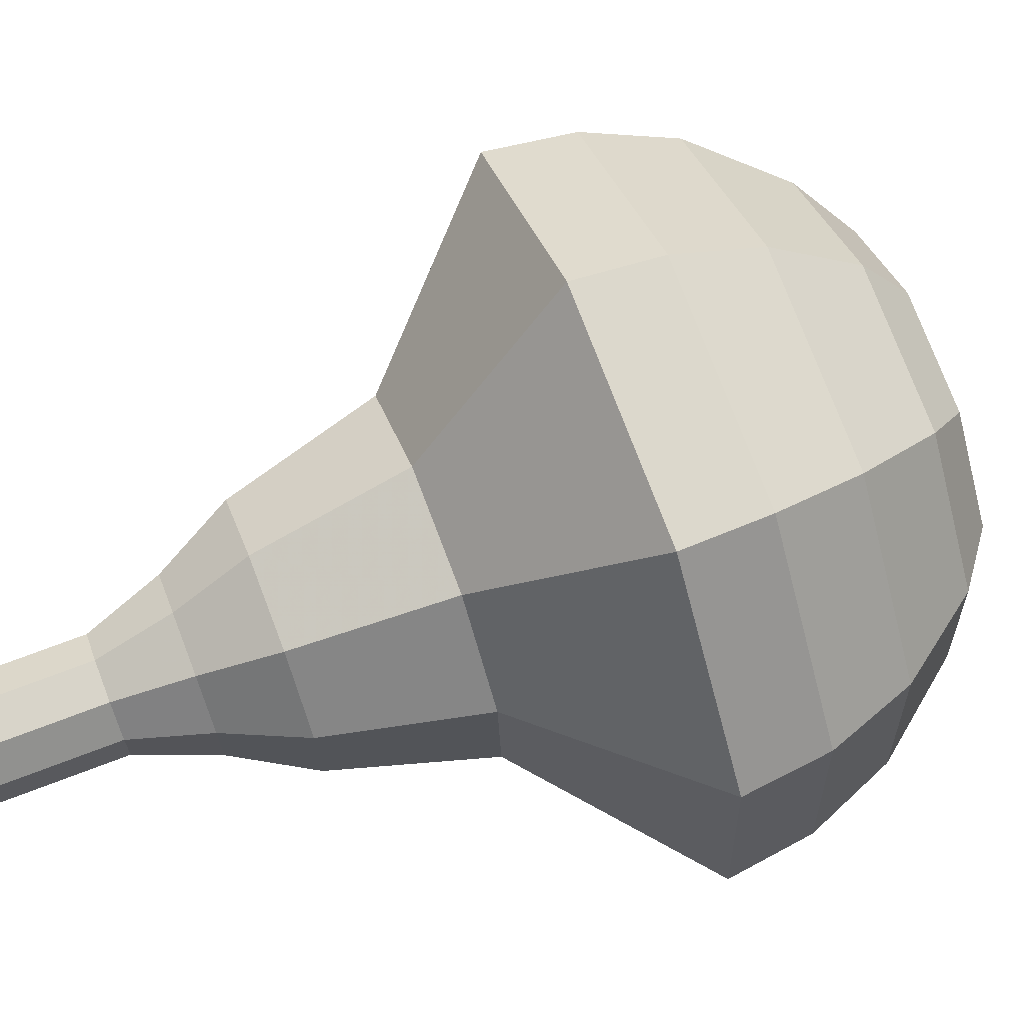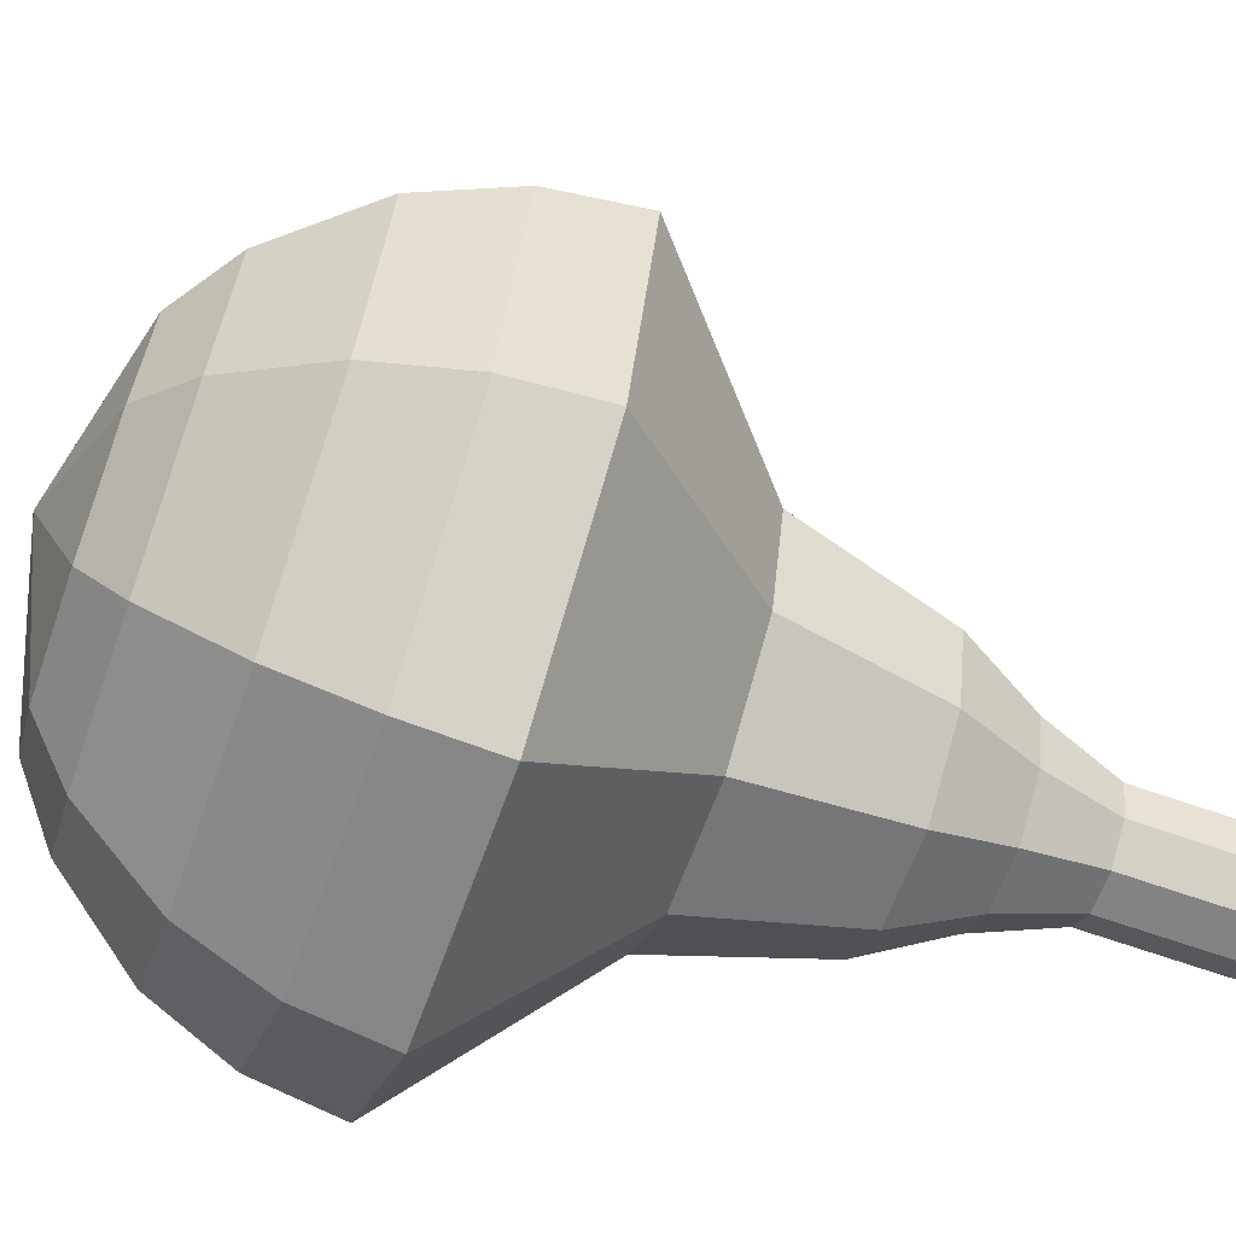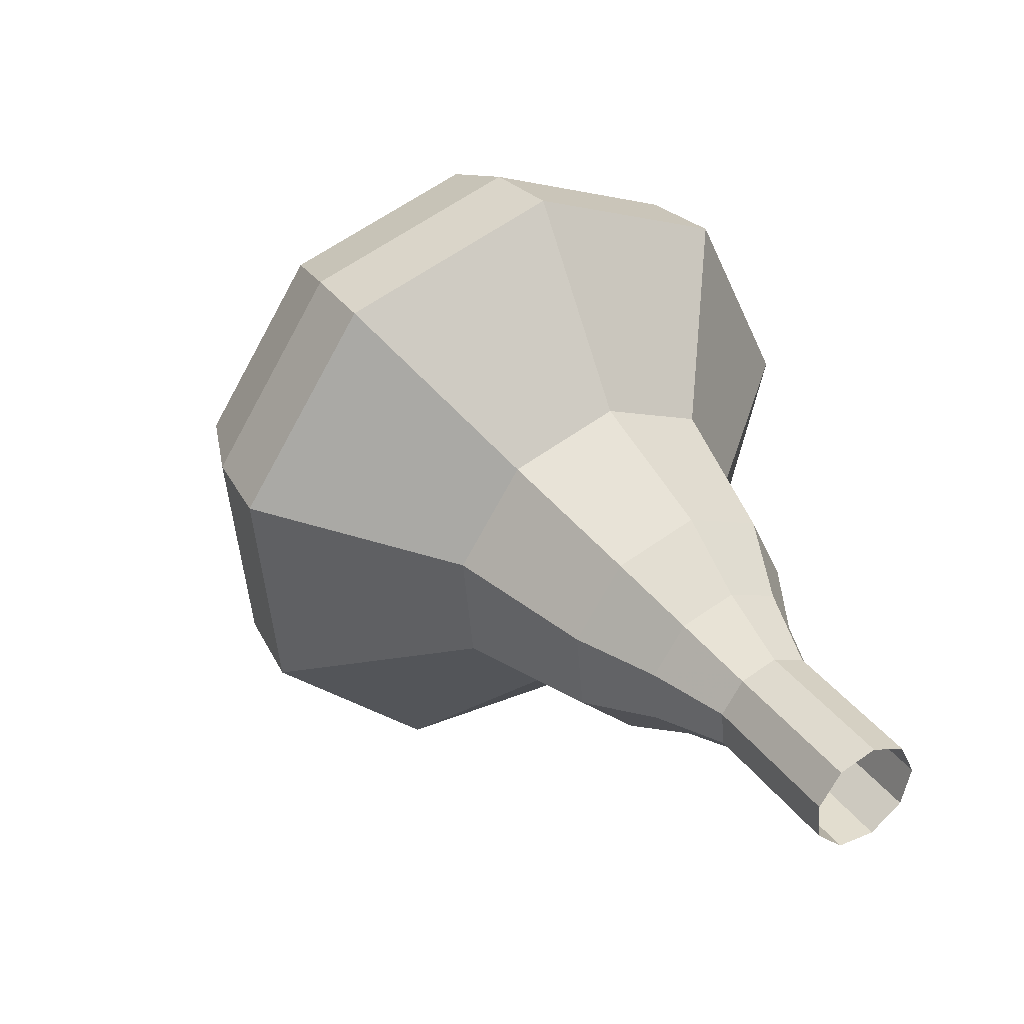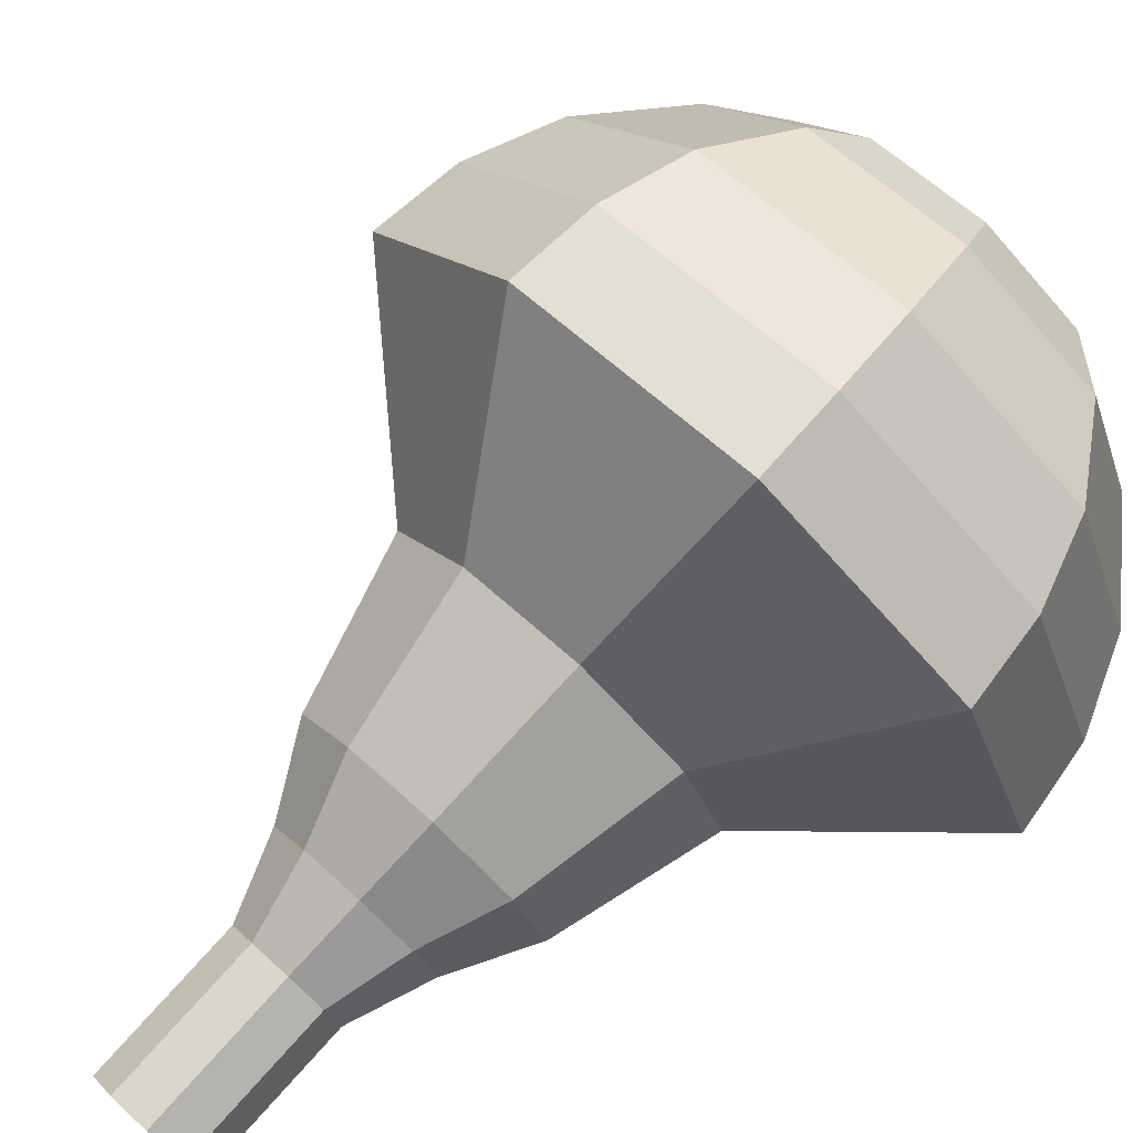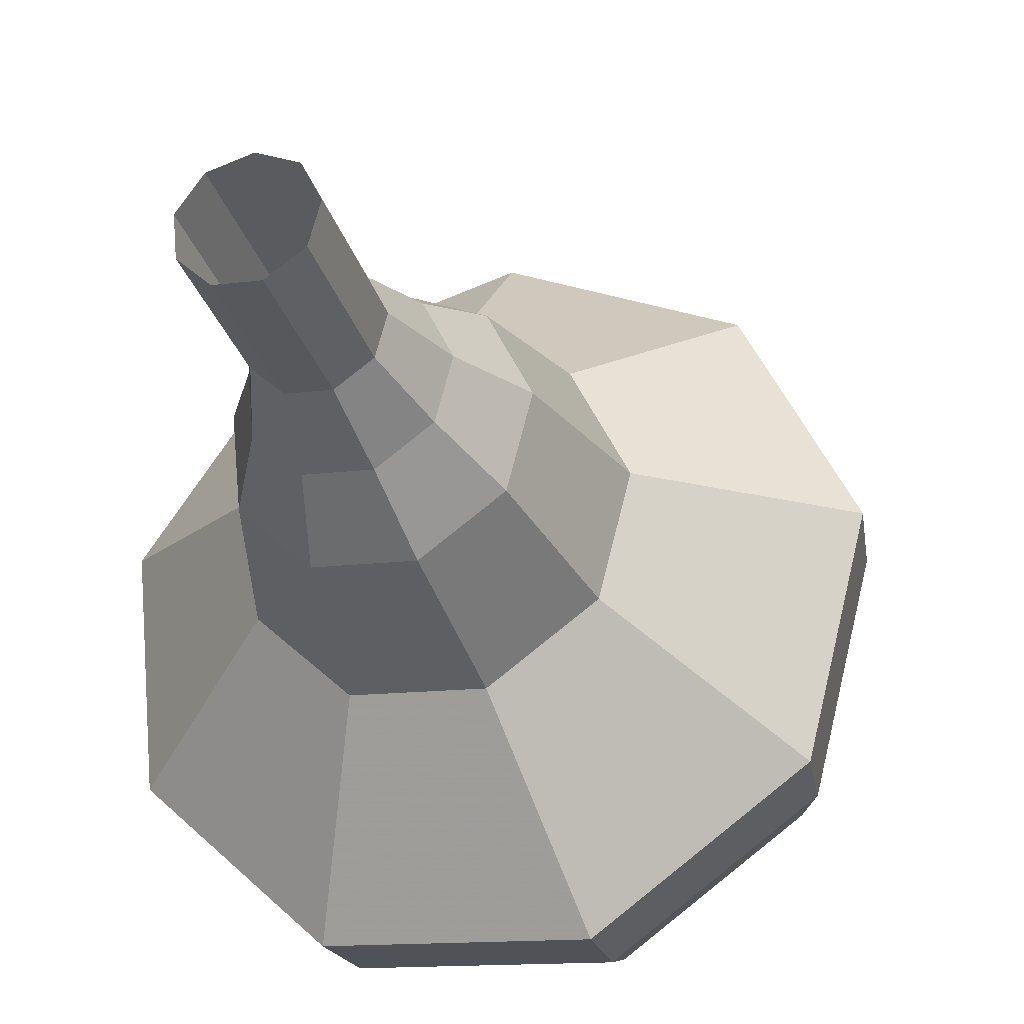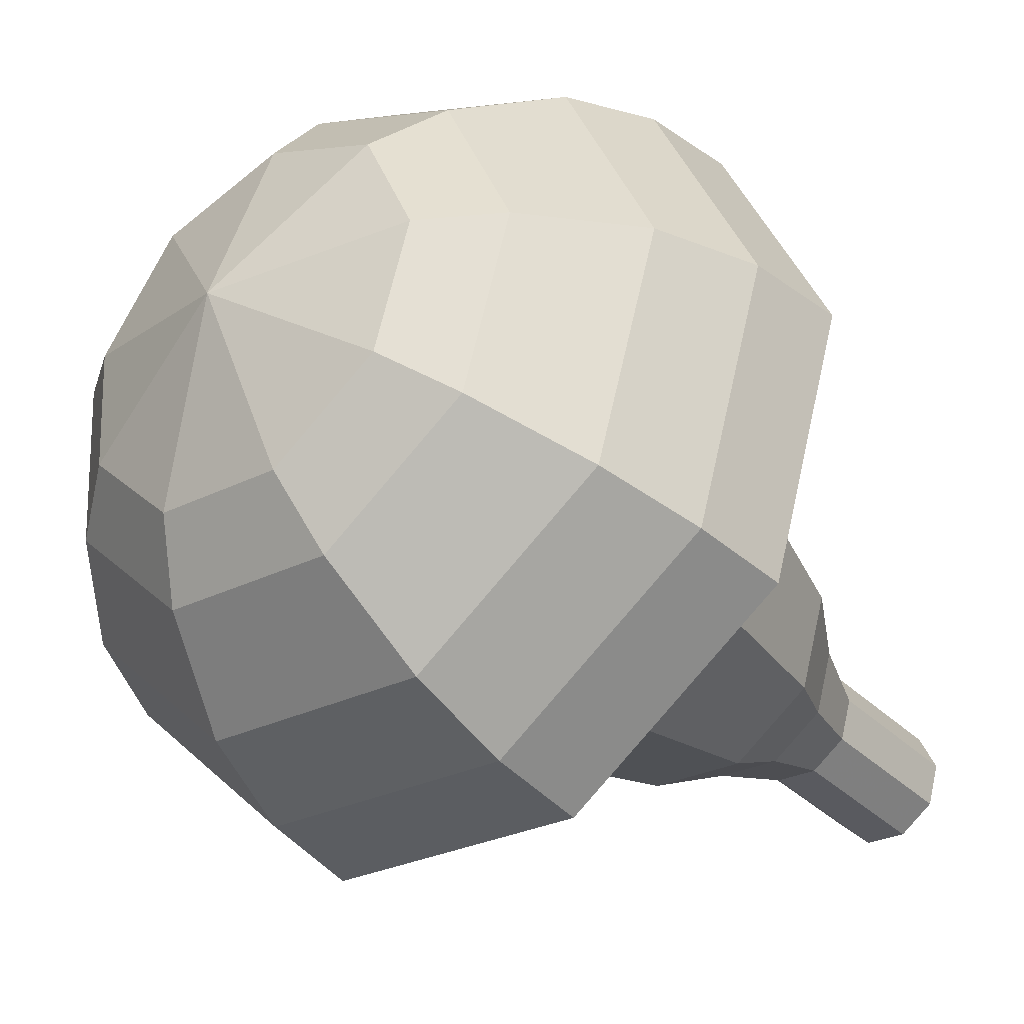
<metadata>
{"format":"obj","ext":"obj","renderer":"f3d","projection":"perspective","resolution":1024,"background":"white","views":[{"elev":4.7,"azim":-128.5,"up":"+Y"},{"elev":28.4,"azim":63.1,"up":"+Y"},{"elev":-67.0,"azim":-55.8,"up":"+Z"},{"elev":-76.0,"azim":-74.6,"up":"+Y"},{"elev":-48.9,"azim":167.3,"up":"+Y"},{"elev":-11.2,"azim":12.2,"up":"+Y"}]}
</metadata>
<code>
g tube1
v 151.9 147.7 100.1
v 151.2 147.8 99.6
v 150.4 147.4 99.36
v 150.1 146.7 99.45
v 150.2 145.9 99.82
v 150.8 145.5 100.3
v 151.5 145.6 100.7
v 152.1 146.3 100.8
v 152.2 147.1 100.5
v 151.9 147.7 100.1
v 151.1 148.2 101.4
v 150.4 148.4 101
v 149.7 148 100.7
v 149.3 147.2 100.8
v 149.4 146.4 101.2
v 150 146 101.7
v 150.7 146.2 102
v 151.3 146.8 102.1
v 151.5 147.6 101.9
v 151.1 148.2 101.4
v 150.3 148.8 102.8
v 149.6 148.9 102.3
v 148.9 148.5 102.1
v 148.5 147.8 102.2
v 148.6 147 102.6
v 149.2 146.6 103
v 150 146.7 103.4
v 150.6 147.3 103.5
v 150.7 148.1 103.3
v 150.3 148.8 102.8
v 149.9 149.8 104.2
v 148.9 150 103.5
v 147.8 149.4 103.1
v 147.2 148.3 103.2
v 147.4 147.2 103.8
v 148.3 146.5 104.5
v 149.4 146.8 105.1
v 150.3 147.7 105.2
v 150.5 148.9 104.8
v 149.9 149.8 104.2
v 149.7 151.1 105.5
v 148.1 151.5 104.5
v 146.5 150.5 104
v 145.6 148.8 104.2
v 145.9 147.1 105
v 147.2 146.2 106.1
v 148.9 146.5 106.9
v 150.2 147.9 107.1
v 150.5 149.7 106.6
v 149.7 151.1 105.5
v 148.7 153 108.3
v 146.6 153.4 106.9
v 144.4 152.2 106.2
v 143.3 149.9 106.4
v 143.6 147.6 107.5
v 145.4 146.4 109
v 147.6 146.8 110.1
v 149.4 148.7 110.4
v 149.8 151.1 109.6
v 148.7 153 108.3
v 149.3 157.1 111
v 145.1 158 108.3
v 140.8 155.6 106.8
v 138.5 151 107.3
v 139.2 146.5 109.5
v 142.7 144 112.5
v 147.2 144.9 114.7
v 150.7 148.6 115.2
v 151.6 153.4 113.7
v 149.3 157.1 111
v 148.3 157.5 112.5
v 144.2 158.4 109.9
v 140 156 108.5
v 137.8 151.6 109
v 138.5 147.2 111.1
v 141.9 144.9 114
v 146.3 145.7 116.1
v 149.7 149.2 116.6
v 150.5 153.9 115.2
v 148.3 157.5 112.5
v 147 157.5 114.1
v 143.3 158.3 111.7
v 139.6 156.2 110.5
v 137.6 152.2 110.9
v 138.2 148.3 112.8
v 141.2 146.2 115.3
v 145.2 146.9 117.3
v 148.2 150.1 117.7
v 148.9 154.3 116.5
v 147 157.5 114.1
v 145.3 156.9 115.6
v 142.4 157.5 113.8
v 139.6 155.9 112.9
v 138.1 152.9 113.2
v 138.6 149.8 114.7
v 140.9 148.2 116.6
v 143.9 148.8 118.1
v 146.2 151.2 118.4
v 146.7 154.4 117.4
v 145.3 156.9 115.6
v 144.1 156.1 116.4
v 142 156.5 115.1
v 139.9 155.4 114.4
v 138.8 153.2 114.6
v 139.2 150.9 115.7
v 140.8 149.8 117.1
v 143 150.2 118.2
v 144.7 152 118.4
v 145.1 154.3 117.7
v 144.1 156.1 116.4
v 141.5 153.4 117.2
v 141.5 153.4 117.2
v 141.5 153.4 117.2
v 141.5 153.4 117.2
v 141.5 153.4 117.2
v 141.5 153.4 117.2
v 141.5 153.4 117.2
v 141.5 153.4 117.2
v 141.5 153.4 117.2
v 141.5 153.4 117.2
f 1 2 12
f 12 11 1
f 2 3 13
f 13 12 2
f 3 4 14
f 14 13 3
f 4 5 15
f 15 14 4
f 5 6 16
f 16 15 5
f 6 7 17
f 17 16 6
f 7 8 18
f 18 17 7
f 8 9 19
f 19 18 8
f 9 10 20
f 20 19 9
f 11 12 22
f 22 21 11
f 12 13 23
f 23 22 12
f 13 14 24
f 24 23 13
f 14 15 25
f 25 24 14
f 15 16 26
f 26 25 15
f 16 17 27
f 27 26 16
f 17 18 28
f 28 27 17
f 18 19 29
f 29 28 18
f 19 20 30
f 30 29 19
f 21 22 32
f 32 31 21
f 22 23 33
f 33 32 22
f 23 24 34
f 34 33 23
f 24 25 35
f 35 34 24
f 25 26 36
f 36 35 25
f 26 27 37
f 37 36 26
f 27 28 38
f 38 37 27
f 28 29 39
f 39 38 28
f 29 30 40
f 40 39 29
f 31 32 42
f 42 41 31
f 32 33 43
f 43 42 32
f 33 34 44
f 44 43 33
f 34 35 45
f 45 44 34
f 35 36 46
f 46 45 35
f 36 37 47
f 47 46 36
f 37 38 48
f 48 47 37
f 38 39 49
f 49 48 38
f 39 40 50
f 50 49 39
f 41 42 52
f 52 51 41
f 42 43 53
f 53 52 42
f 43 44 54
f 54 53 43
f 44 45 55
f 55 54 44
f 45 46 56
f 56 55 45
f 46 47 57
f 57 56 46
f 47 48 58
f 58 57 47
f 48 49 59
f 59 58 48
f 49 50 60
f 60 59 49
f 51 52 62
f 62 61 51
f 52 53 63
f 63 62 52
f 53 54 64
f 64 63 53
f 54 55 65
f 65 64 54
f 55 56 66
f 66 65 55
f 56 57 67
f 67 66 56
f 57 58 68
f 68 67 57
f 58 59 69
f 69 68 58
f 59 60 70
f 70 69 59
f 61 62 72
f 72 71 61
f 62 63 73
f 73 72 62
f 63 64 74
f 74 73 63
f 64 65 75
f 75 74 64
f 65 66 76
f 76 75 65
f 66 67 77
f 77 76 66
f 67 68 78
f 78 77 67
f 68 69 79
f 79 78 68
f 69 70 80
f 80 79 69
f 71 72 82
f 82 81 71
f 72 73 83
f 83 82 72
f 73 74 84
f 84 83 73
f 74 75 85
f 85 84 74
f 75 76 86
f 86 85 75
f 76 77 87
f 87 86 76
f 77 78 88
f 88 87 77
f 78 79 89
f 89 88 78
f 79 80 90
f 90 89 79
f 81 82 92
f 92 91 81
f 82 83 93
f 93 92 82
f 83 84 94
f 94 93 83
f 84 85 95
f 95 94 84
f 85 86 96
f 96 95 85
f 86 87 97
f 97 96 86
f 87 88 98
f 98 97 87
f 88 89 99
f 99 98 88
f 89 90 100
f 100 99 89
f 91 92 102
f 102 101 91
f 92 93 103
f 103 102 92
f 93 94 104
f 104 103 93
f 94 95 105
f 105 104 94
f 95 96 106
f 106 105 95
f 96 97 107
f 107 106 96
f 97 98 108
f 108 107 97
f 98 99 109
f 109 108 98
f 99 100 110
f 110 109 99
f 101 102 112
f 112 111 101
f 102 103 113
f 113 112 102
f 103 104 114
f 114 113 103
f 104 105 115
f 115 114 104
f 105 106 116
f 116 115 105
f 106 107 117
f 117 116 106
f 107 108 118
f 118 117 107
f 108 109 119
f 119 118 108
f 109 110 120
f 120 119 109
g

</code>
